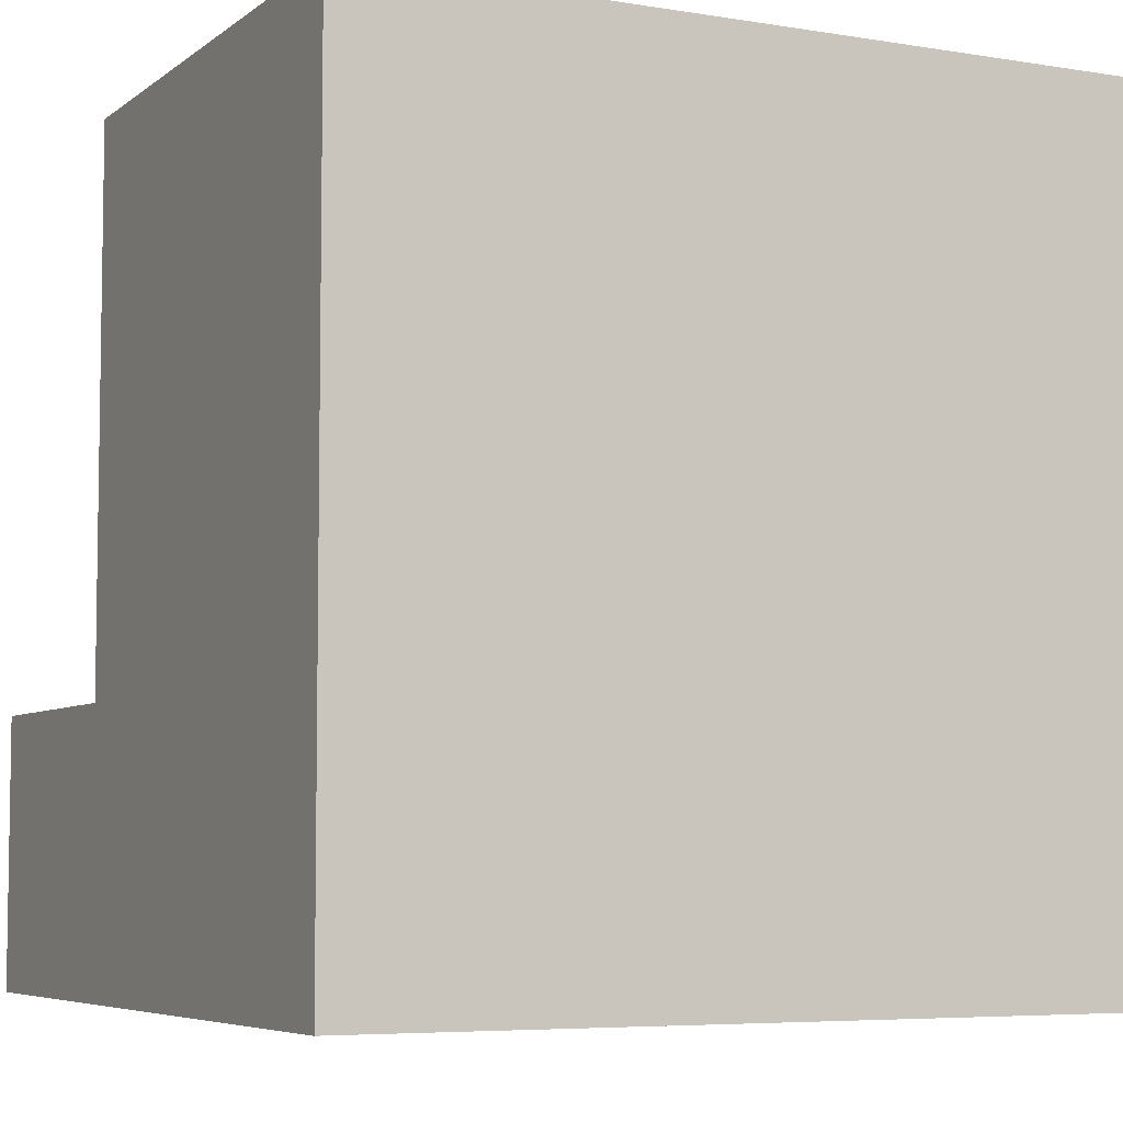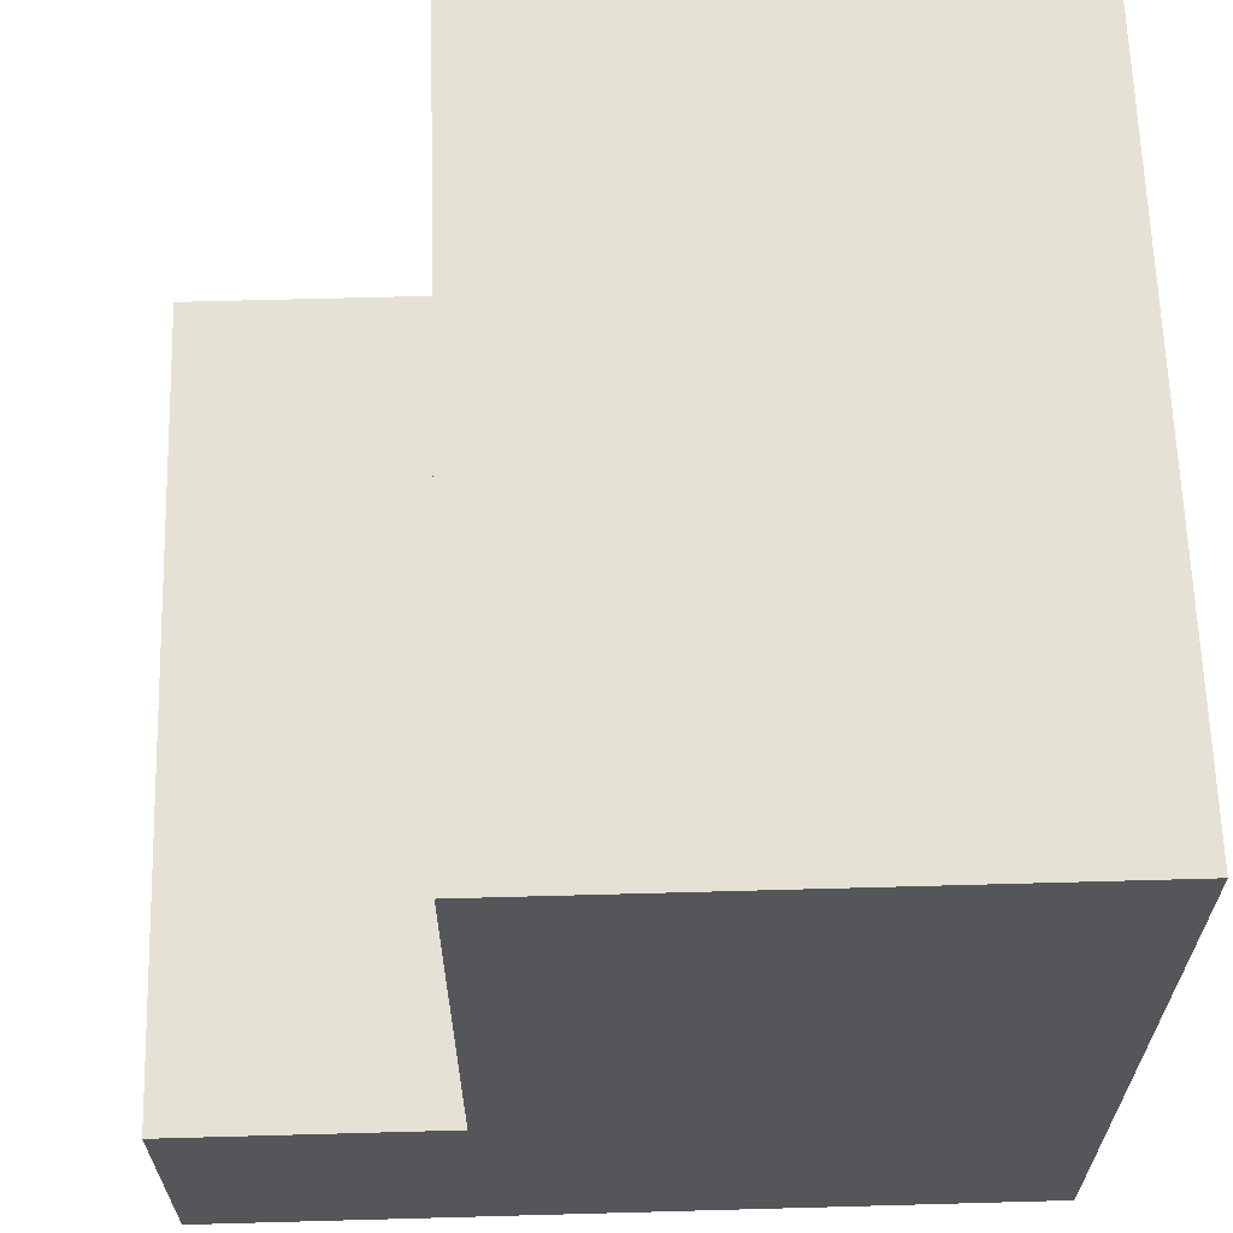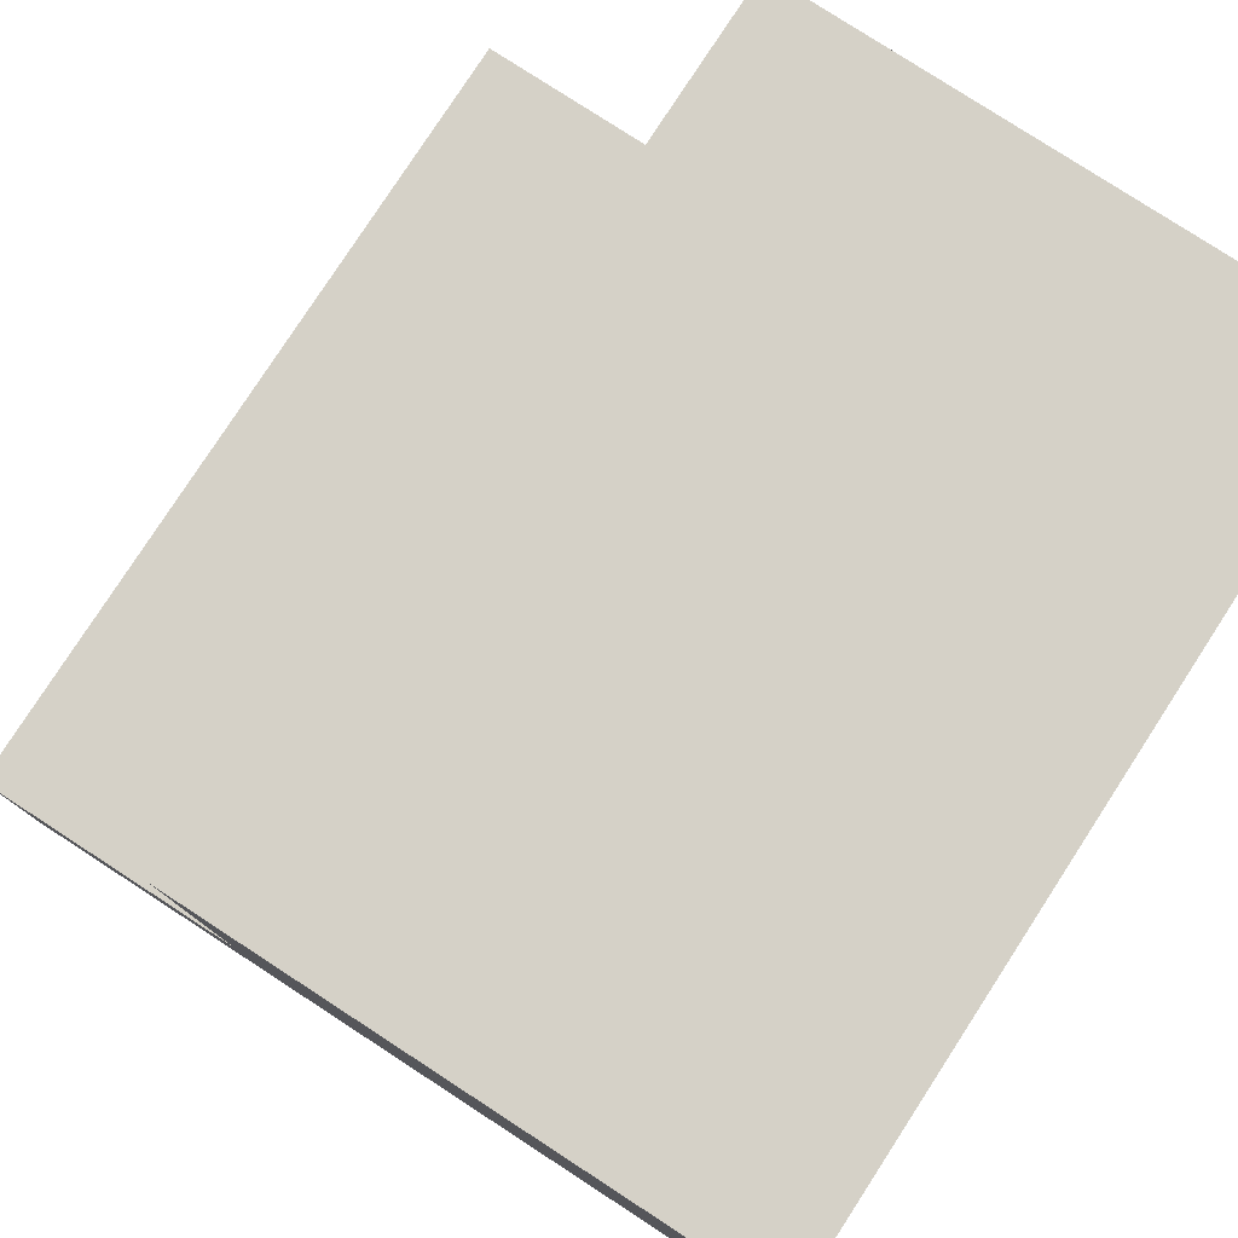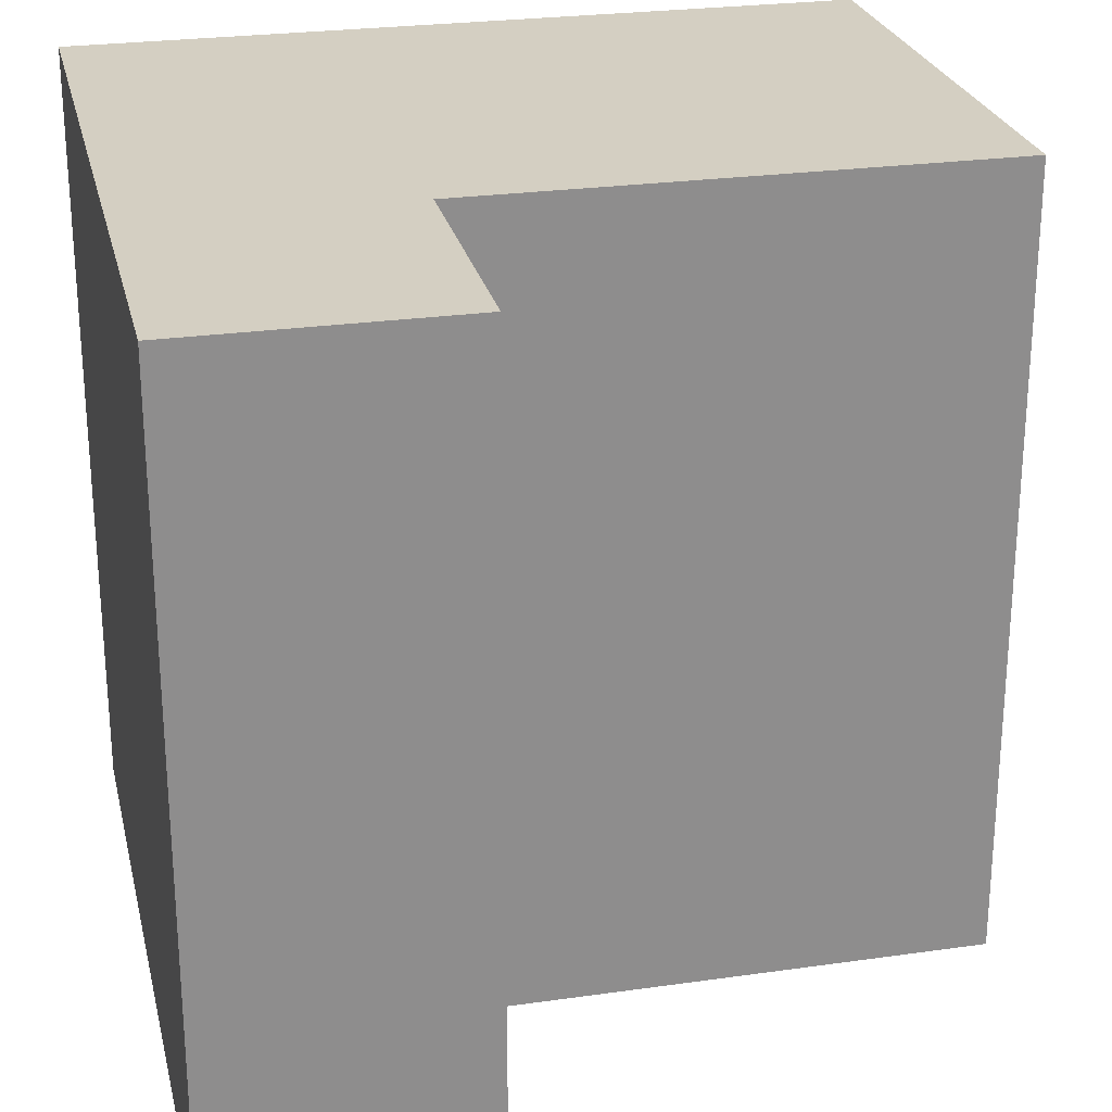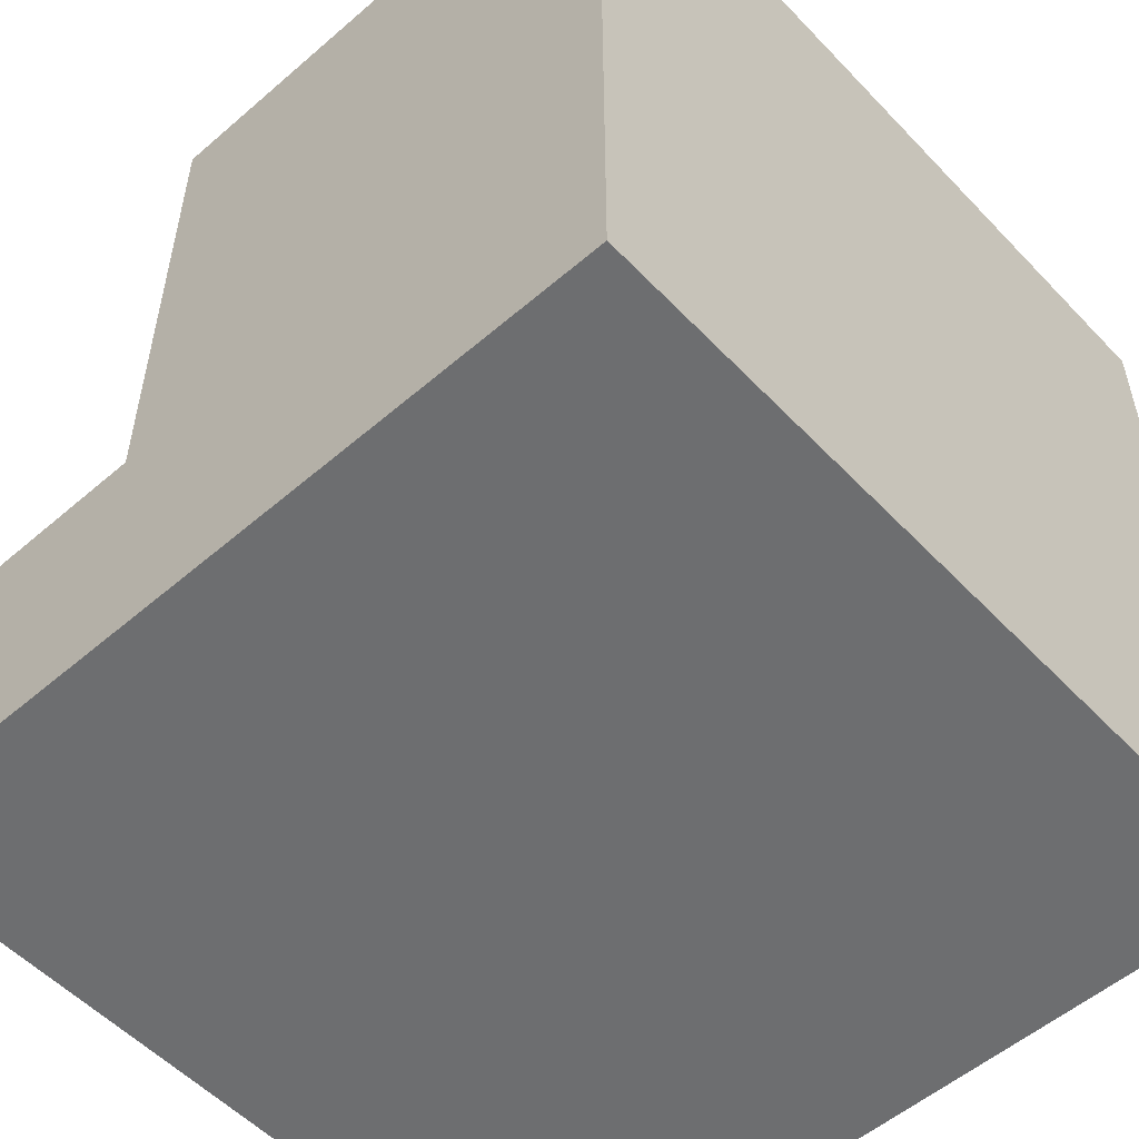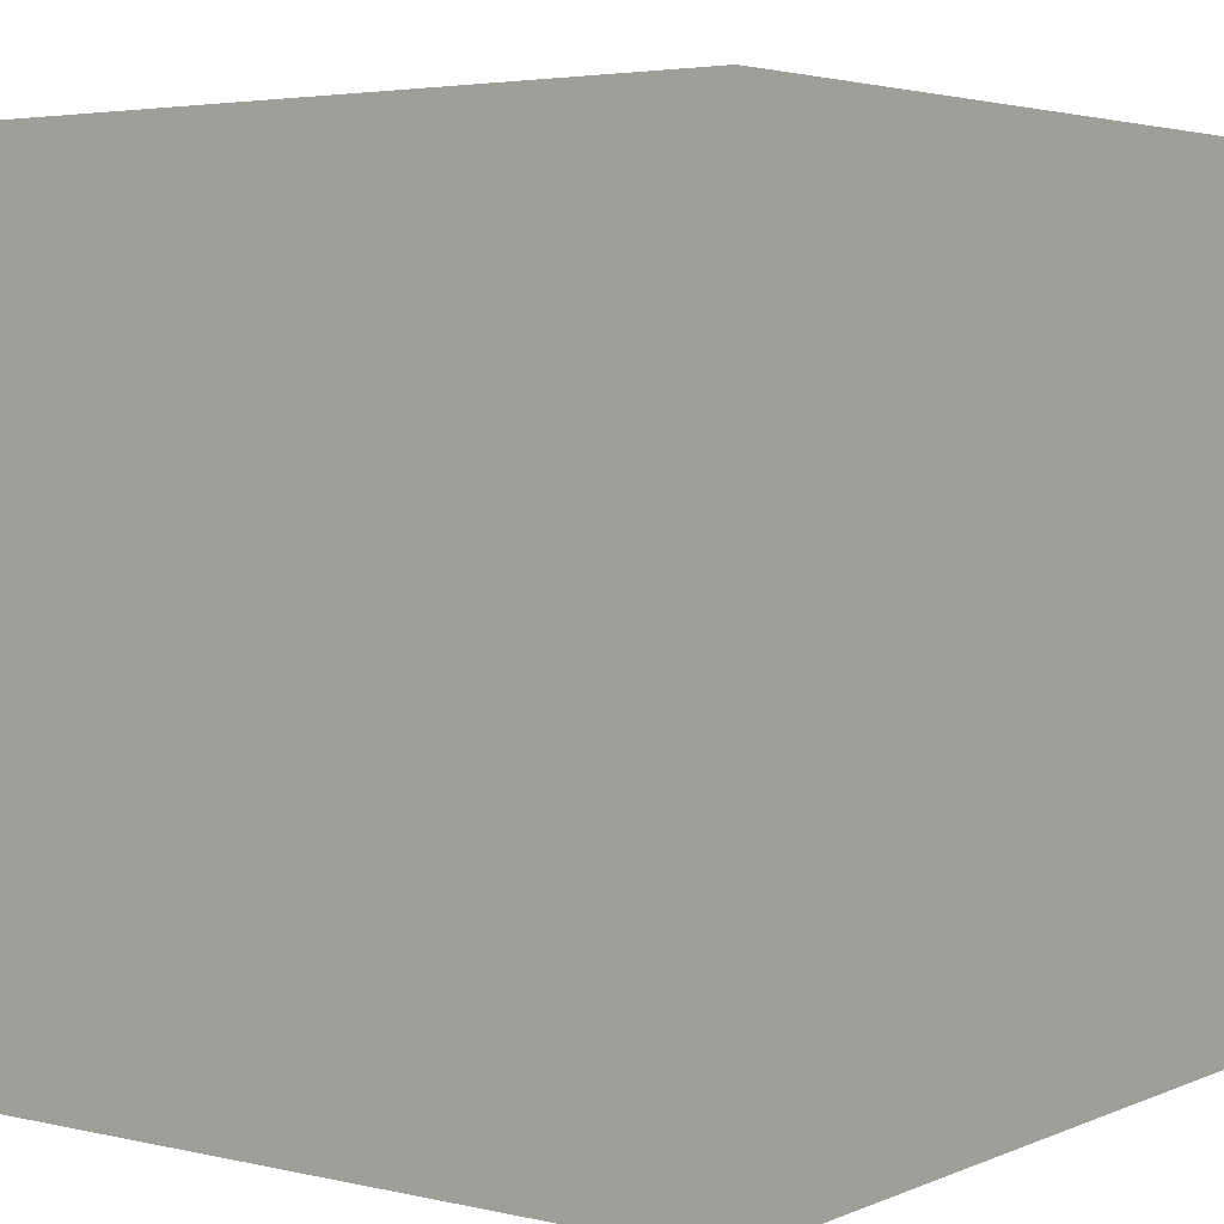
<metadata>
{"format":"obj","ext":"obj","renderer":"f3d","projection":"perspective","resolution":1024,"background":"white","views":[{"elev":-5.9,"azim":63.4,"up":"+Z"},{"elev":64.2,"azim":-1.6,"up":"+Z"},{"elev":79.1,"azim":33.0,"up":"+Z"},{"elev":25.5,"azim":-102.9,"up":"+Y"},{"elev":-54.3,"azim":42.4,"up":"+Z"},{"elev":3.9,"azim":126.7,"up":"+Y"}]}
</metadata>
<code>
g RubixCube2
v -1.5 0 -0.5
v -1.5 0 -1.5
v -1.5 1 -0.5
v -1.5 1 -1.5
v -1.5 2 -0.5
v -1.5 2 -1.5
v -1.5 3 -0.5
v -1.5 3 -1.5
v -0.5 0 1.5
v -0.5 0 0.5
v -0.5 0 -0.5
v -0.5 1 1.5
v -0.5 1 0.5
v -0.5 1 -0.5
v -0.5 2 1.5
v -0.5 2 0.5
v -0.5 2 -0.5
v -0.5 3 1.5
v -0.5 3 0.5
v -0.5 3 -0.5
v 1.5 0 1.5
v 1.5 0 0.5
v 1.5 0 -0.5
v 1.5 0 -1.5
v 1.5 1 1.5
v 1.5 1 0.5
v 1.5 1 -0.5
v 1.5 1 -1.5
v 1.5 2 1.5
v 1.5 2 0.5
v 1.5 2 -0.5
v 1.5 2 -1.5
v 1.5 3 1.5
v 1.5 3 0.5
v 1.5 3 -0.5
v 1.5 3 -1.5
v -0.5 0 1.5
v -0.5 1 1.5
v -0.5 2 1.5
v -0.5 3 1.5
v 0.5 0 1.5
v 0.5 1 1.5
v 0.5 2 1.5
v 0.5 3 1.5
v 1.5 0 1.5
v 1.5 1 1.5
v 1.5 2 1.5
v 1.5 3 1.5
v -1.5 0 -0.5
v -1.5 1 -0.5
v -1.5 2 -0.5
v -1.5 3 -0.5
v -0.5 0 -0.5
v -0.5 1 -0.5
v -0.5 2 -0.5
v -0.5 3 -0.5
v -1.5 0 -1.5
v -1.5 1 -1.5
v -1.5 2 -1.5
v -1.5 3 -1.5
v -0.5 0 -1.5
v -0.5 1 -1.5
v -0.5 2 -1.5
v -0.5 3 -1.5
v 0.5 0 -1.5
v 0.5 1 -1.5
v 0.5 2 -1.5
v 0.5 3 -1.5
v 1.5 0 -1.5
v 1.5 1 -1.5
v 1.5 2 -1.5
v 1.5 3 -1.5
v -0.5 0 1.5
v 0.5 0 1.5
v 1.5 0 1.5
v -0.5 0 0.5
v 0.5 0 0.5
v 1.5 0 0.5
v -1.5 0 -0.5
v -0.5 0 -0.5
v 0.5 0 -0.5
v 1.5 0 -0.5
v -1.5 0 -1.5
v -0.5 0 -1.5
v 0.5 0 -1.5
v 1.5 0 -1.5
v -0.5 3 1.5
v 0.5 3 1.5
v 1.5 3 1.5
v -0.5 3 0.5
v 0.5 3 0.5
v 1.5 3 0.5
v -1.5 3 -0.5
v -0.5 3 -0.5
v 0.5 3 -0.5
v 1.5 3 -0.5
v -1.5 3 -1.5
v -0.5 3 -1.5
v 0.5 3 -1.5
v 1.5 3 -1.5
f 3 2 1
f 4 2 3
f 5 4 3
f 6 4 5
f 7 6 5
f 8 6 7
f 12 10 9
f 13 11 10
f 13 10 12
f 14 11 13
f 15 13 12
f 16 14 13
f 16 13 15
f 17 14 16
f 18 16 15
f 19 17 16
f 19 16 18
f 20 17 19
f 21 22 25
f 22 23 26
f 25 22 26
f 23 24 27
f 26 23 27
f 27 24 28
f 25 26 29
f 26 27 30
f 29 26 30
f 27 28 31
f 30 27 31
f 31 28 32
f 29 30 33
f 30 31 34
f 33 30 34
f 31 32 35
f 34 31 35
f 35 32 36
f 41 38 37
f 42 39 38
f 42 38 41
f 43 40 39
f 43 39 42
f 44 40 43
f 45 42 41
f 46 43 42
f 46 42 45
f 47 44 43
f 47 43 46
f 48 44 47
f 53 50 49
f 54 51 50
f 54 50 53
f 55 52 51
f 55 51 54
f 56 52 55
f 57 58 61
f 58 59 62
f 61 58 62
f 59 60 63
f 62 59 63
f 63 60 64
f 61 62 65
f 62 63 66
f 65 62 66
f 63 64 67
f 66 63 67
f 67 64 68
f 65 66 69
f 66 67 70
f 69 66 70
f 67 68 71
f 70 67 71
f 71 68 72
f 76 74 73
f 77 75 74
f 77 74 76
f 78 75 77
f 80 77 76
f 81 78 77
f 81 77 80
f 82 78 81
f 83 80 79
f 84 81 80
f 84 80 83
f 85 82 81
f 85 81 84
f 86 82 85
f 87 88 90
f 88 89 91
f 90 88 91
f 91 89 92
f 90 91 94
f 91 92 95
f 94 91 95
f 95 92 96
f 93 94 97
f 94 95 98
f 97 94 98
f 95 96 99
f 98 95 99
f 99 96 100

</code>
